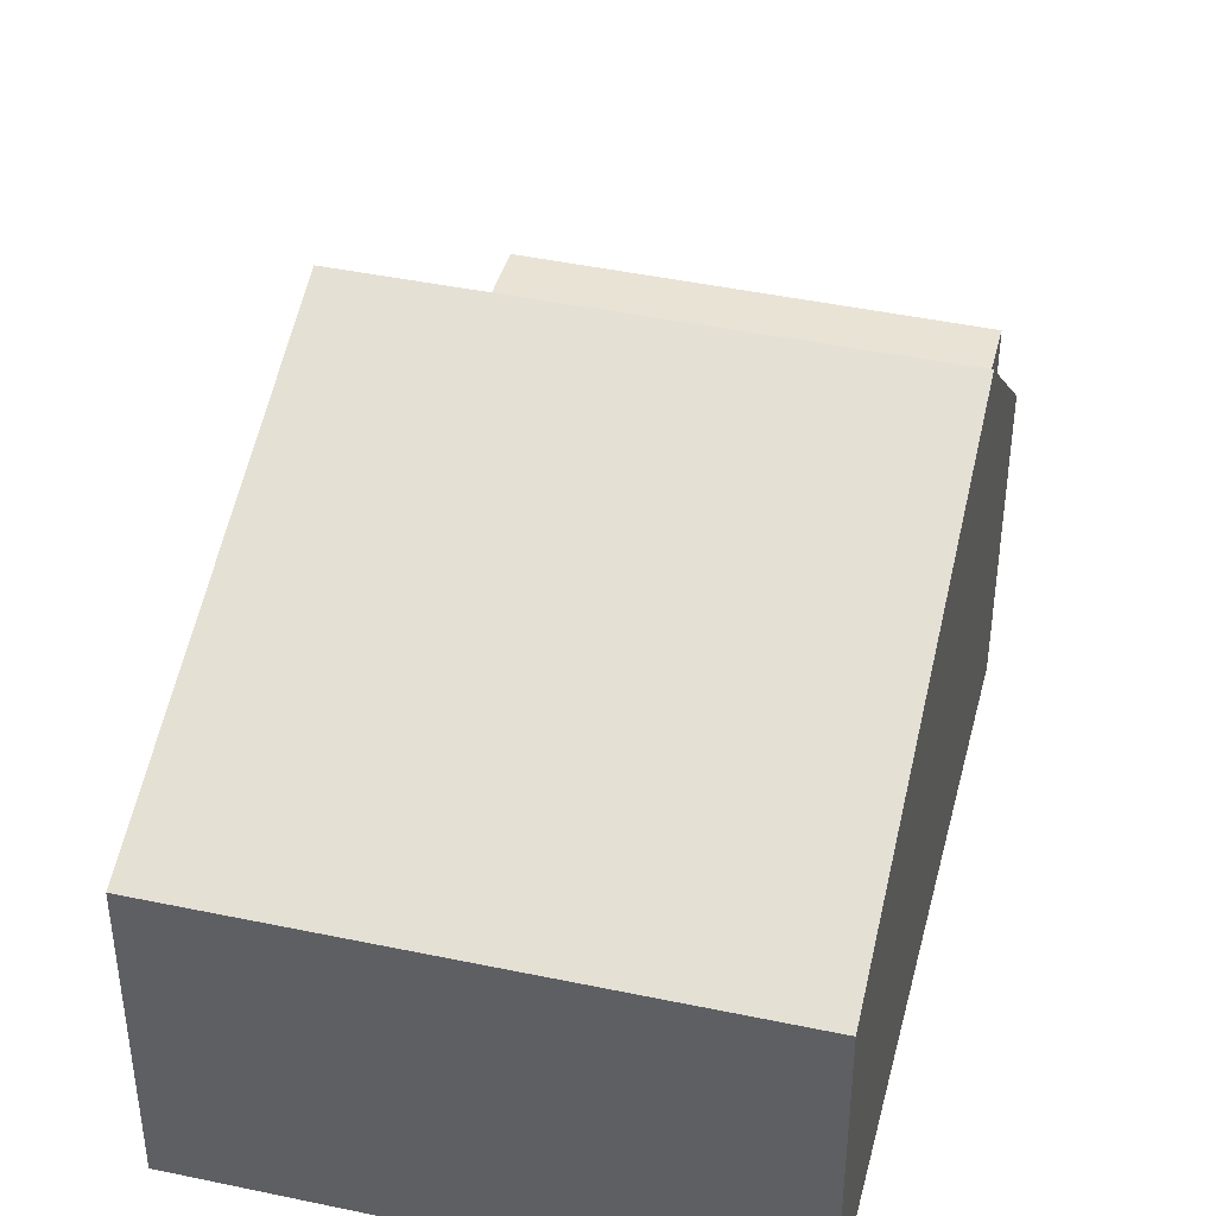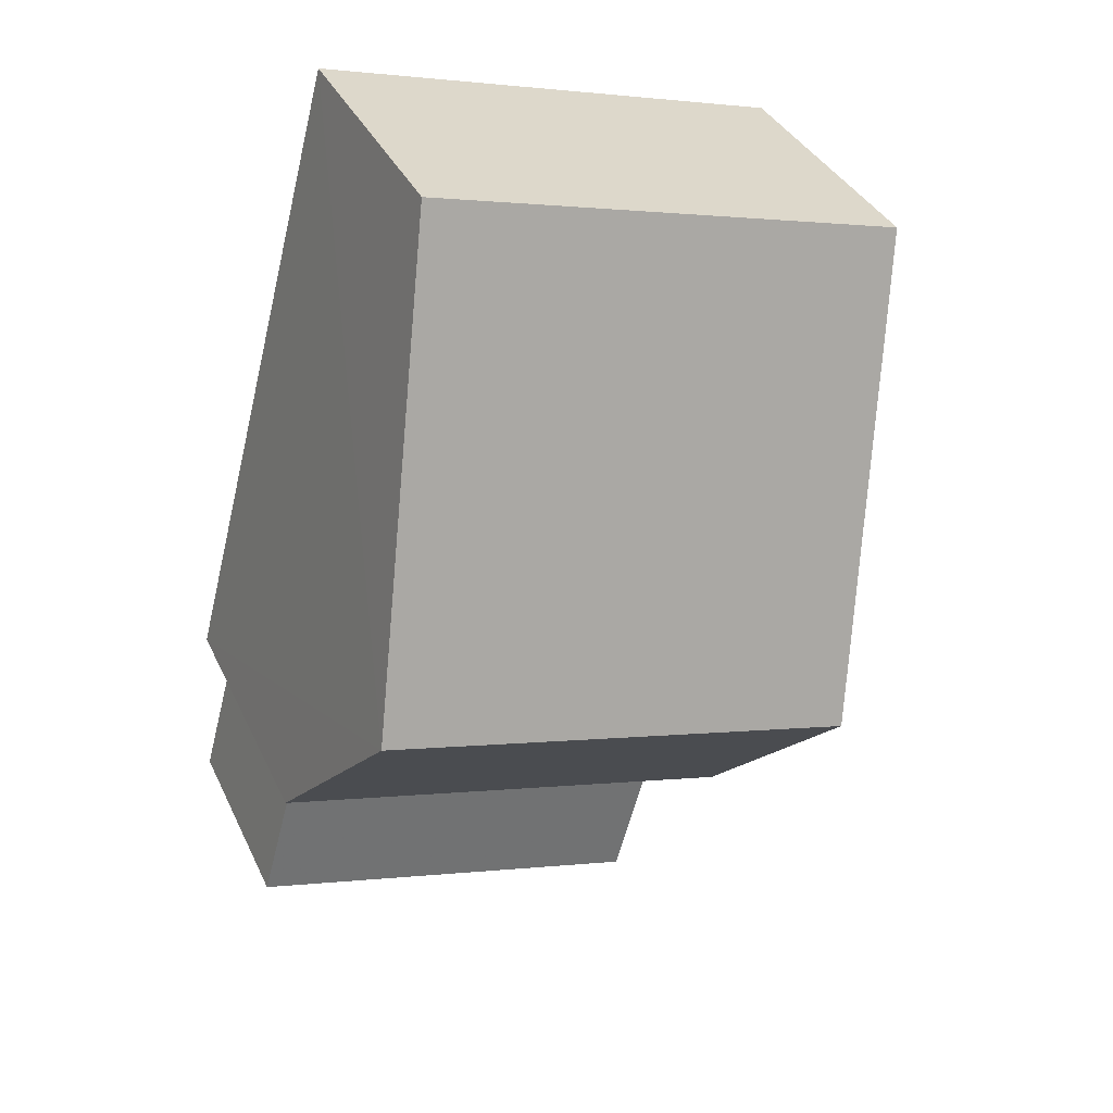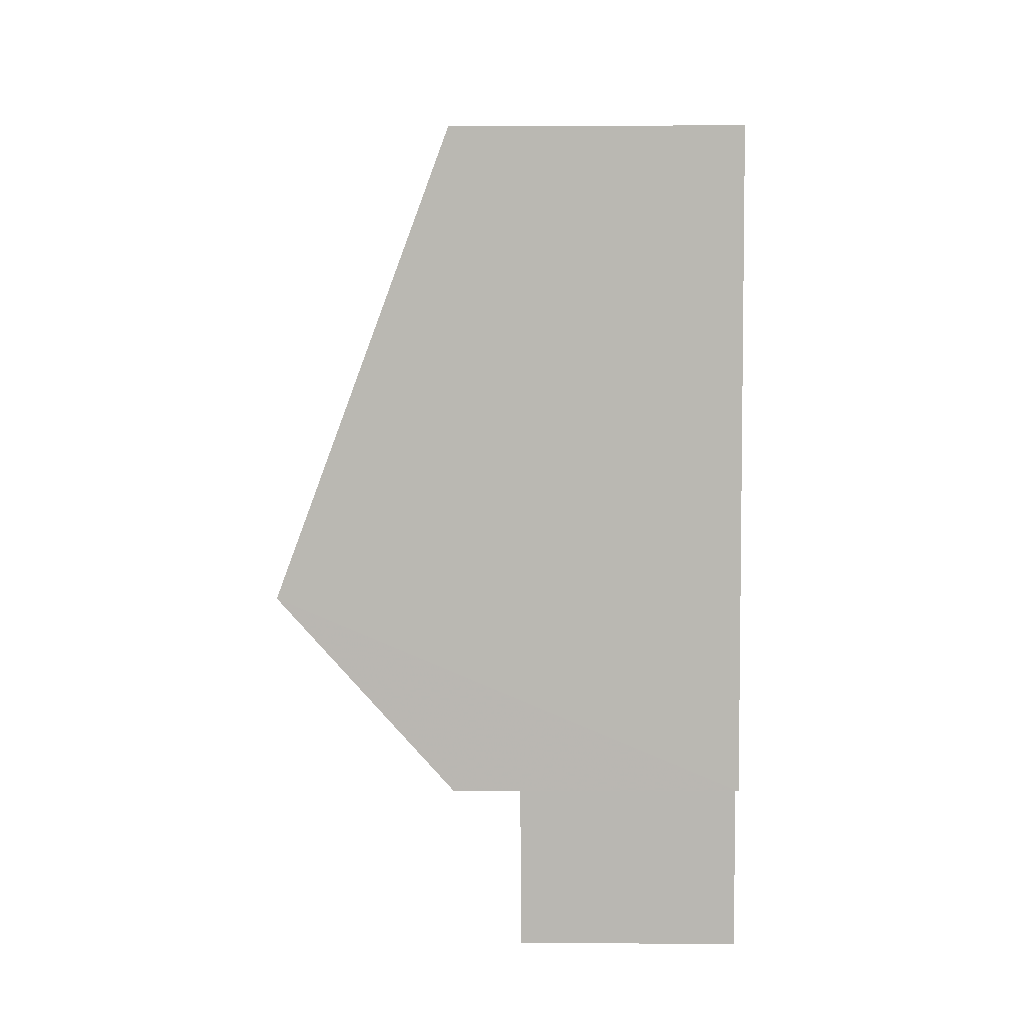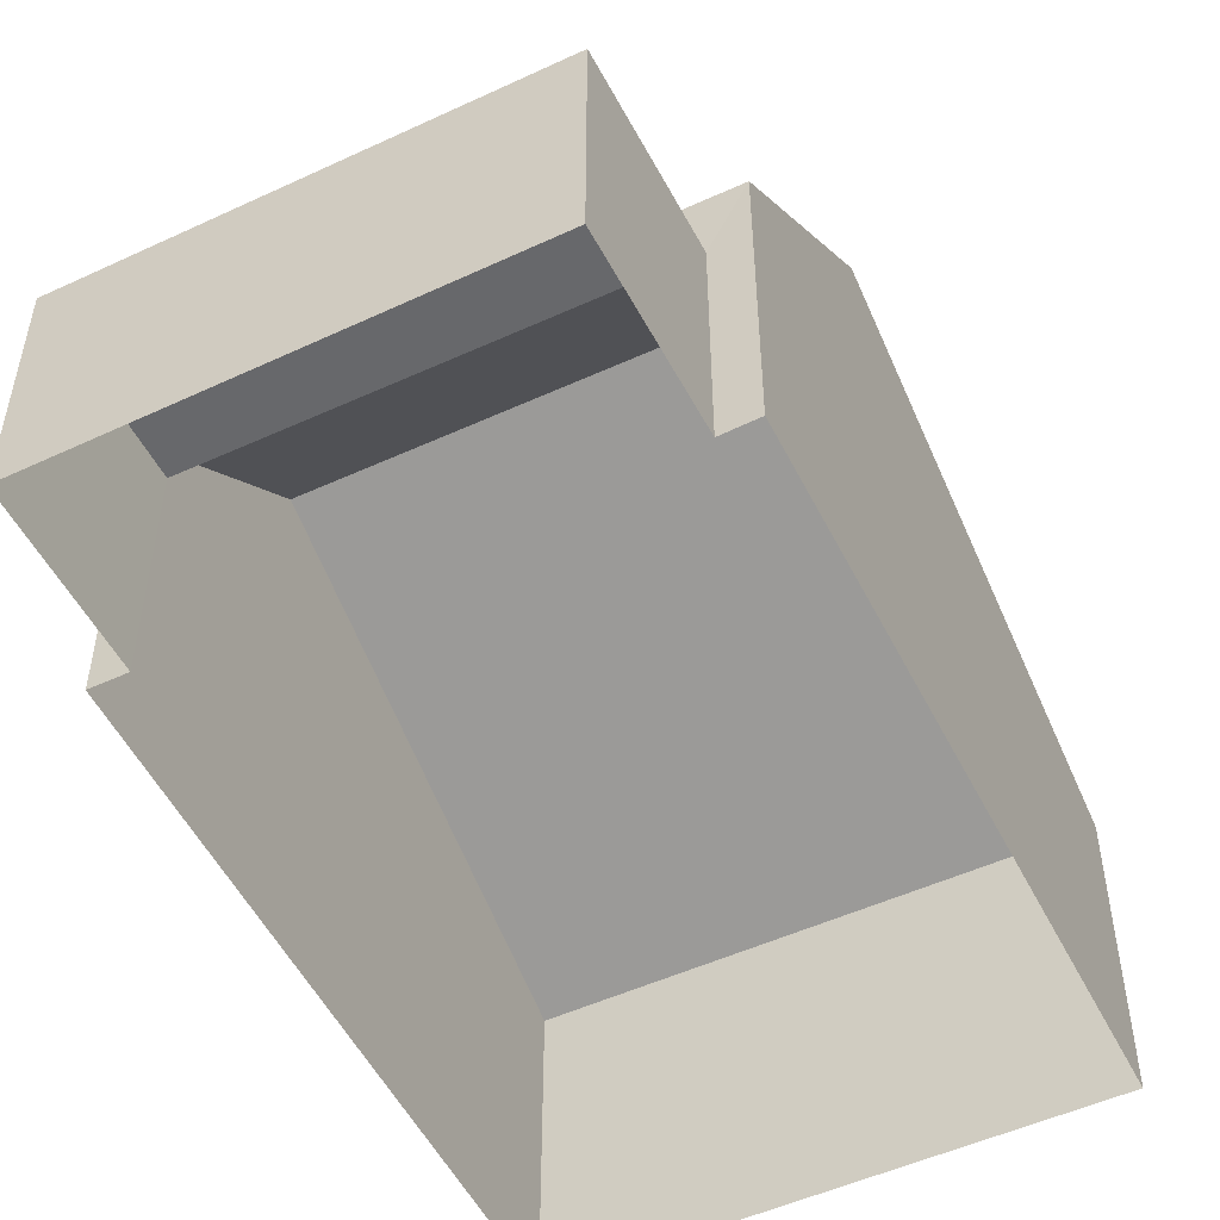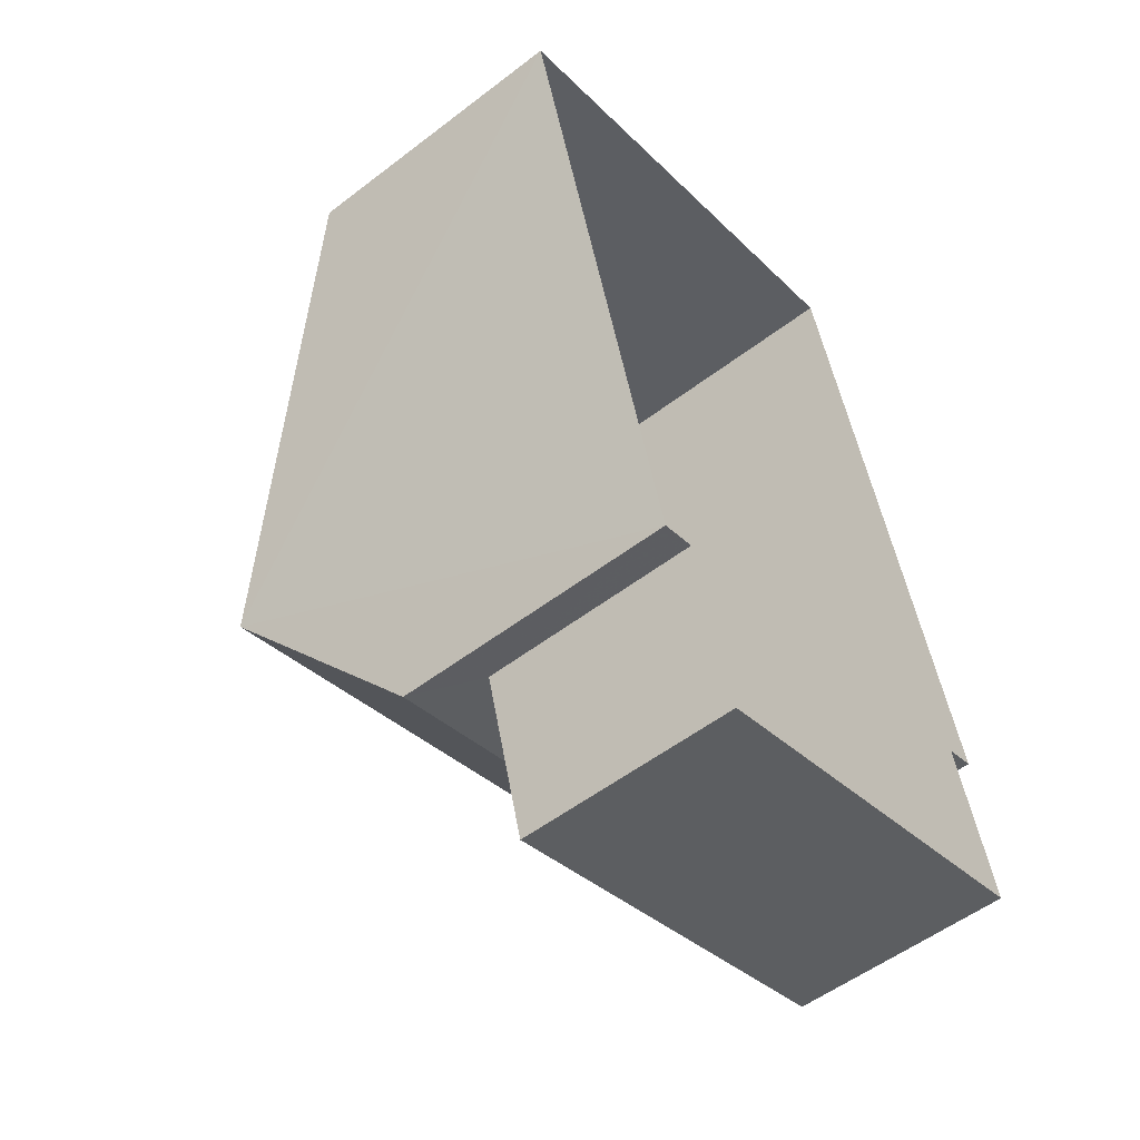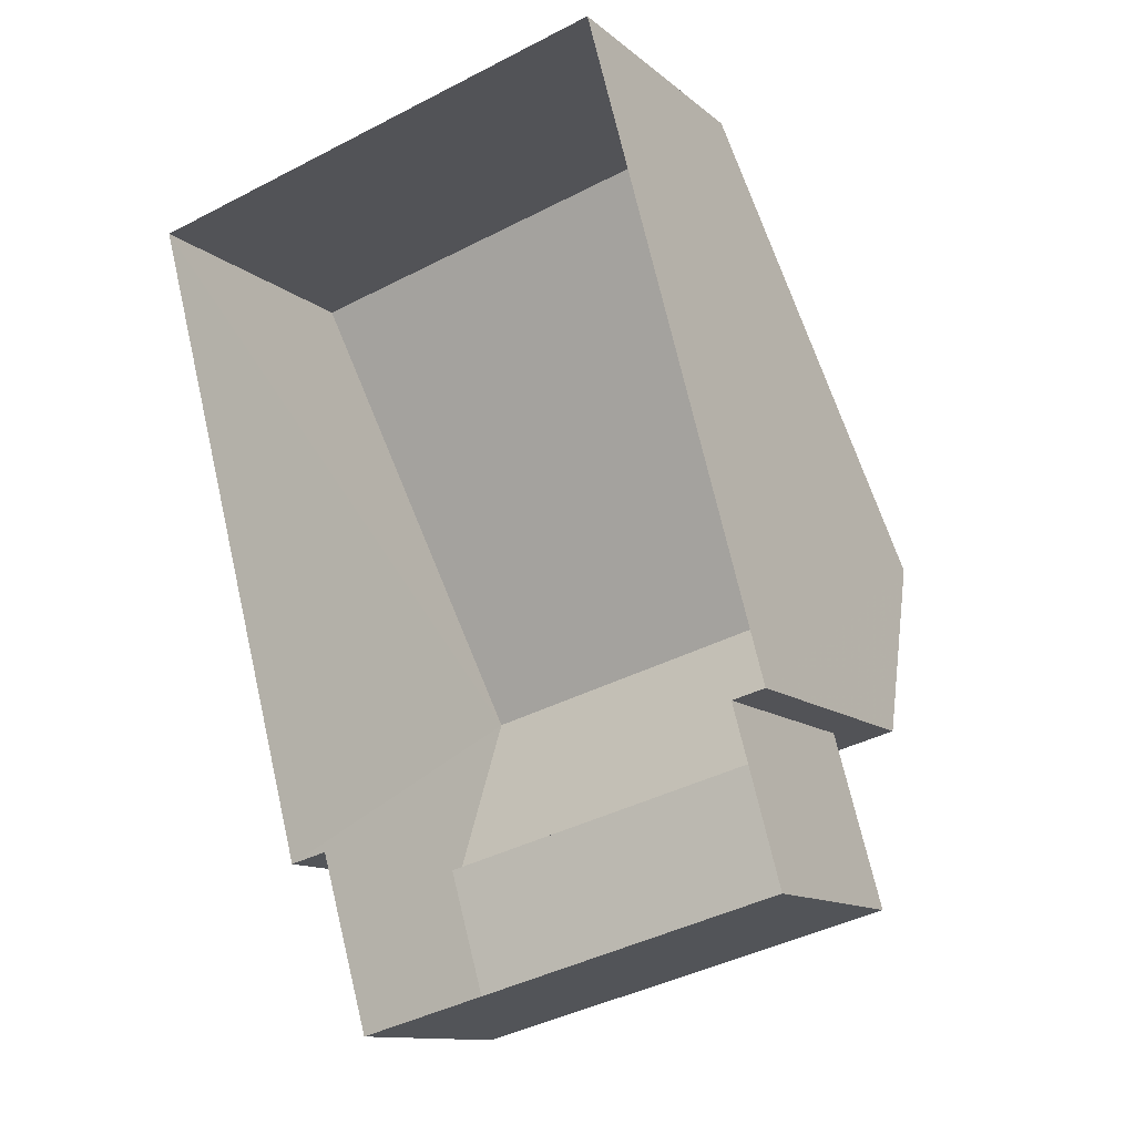
<metadata>
{"format":"obj","ext":"obj","renderer":"f3d","projection":"perspective","resolution":1024,"background":"white","views":[{"elev":42.2,"azim":179.4,"up":"+Z"},{"elev":35.9,"azim":-22.6,"up":"+Y"},{"elev":-7.4,"azim":91.0,"up":"+Y"},{"elev":-52.4,"azim":11.4,"up":"+Z"},{"elev":-53.6,"azim":129.3,"up":"+Y"},{"elev":-12.1,"azim":-151.0,"up":"+Y"}]}
</metadata>
<code>
v -2.205e+05 -1.258e+05 12.21
v -2.205e+05 -1.258e+05 12.21
v -2.205e+05 -1.258e+05 12.21
v -2.205e+05 -1.258e+05 12.21
v -2.205e+05 -1.258e+05 12.21
v -2.205e+05 -1.258e+05 12.21
v -2.205e+05 -1.258e+05 12.21
v -2.205e+05 -1.258e+05 12.21
v -2.205e+05 -1.258e+05 15.44
v -2.205e+05 -1.258e+05 15.44
v -2.205e+05 -1.258e+05 15.44
v -2.205e+05 -1.258e+05 15.44
v -2.205e+05 -1.258e+05 18.99
v -2.205e+05 -1.258e+05 16.42
v -2.205e+05 -1.258e+05 18.99
v -2.205e+05 -1.258e+05 16.42
v -2.205e+05 -1.258e+05 16.42
v -2.205e+05 -1.258e+05 16.42
f 1 2 3
f 3 4 5
f 1 6 2
f 7 4 8
f 4 2 8
f 3 2 4
f 9 10 11
f 12 9 11
f 13 14 15
f 13 16 14
f 15 17 13
f 15 18 17
f 11 7 8
f 11 10 7
f 14 1 3
f 14 16 1
f 9 7 10
f 9 4 7
f 2 6 12
f 6 17 12
f 4 9 5
f 12 17 18
f 9 12 18
f 5 9 18
f 17 6 13
f 6 1 13
f 1 16 13
f 14 3 15
f 3 5 15
f 5 18 15
f 12 11 8
f 2 12 8

</code>
